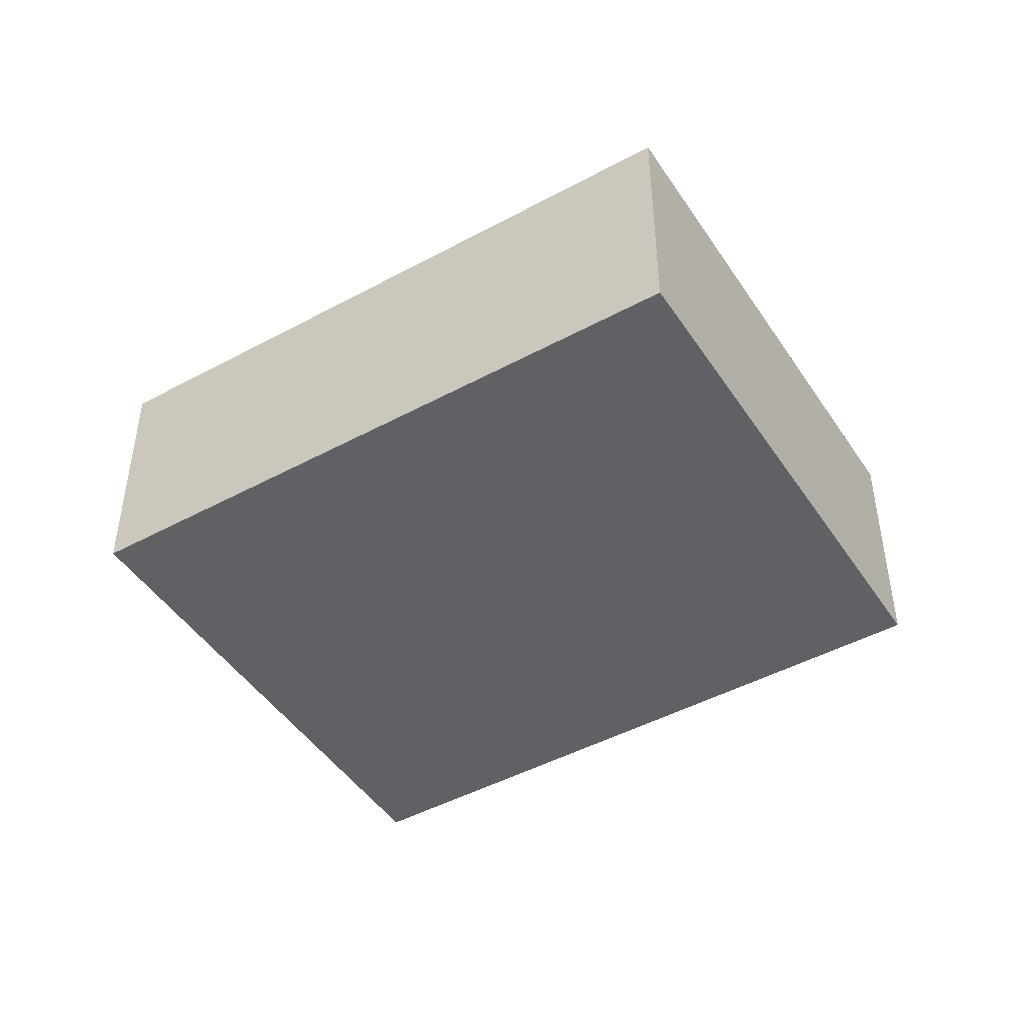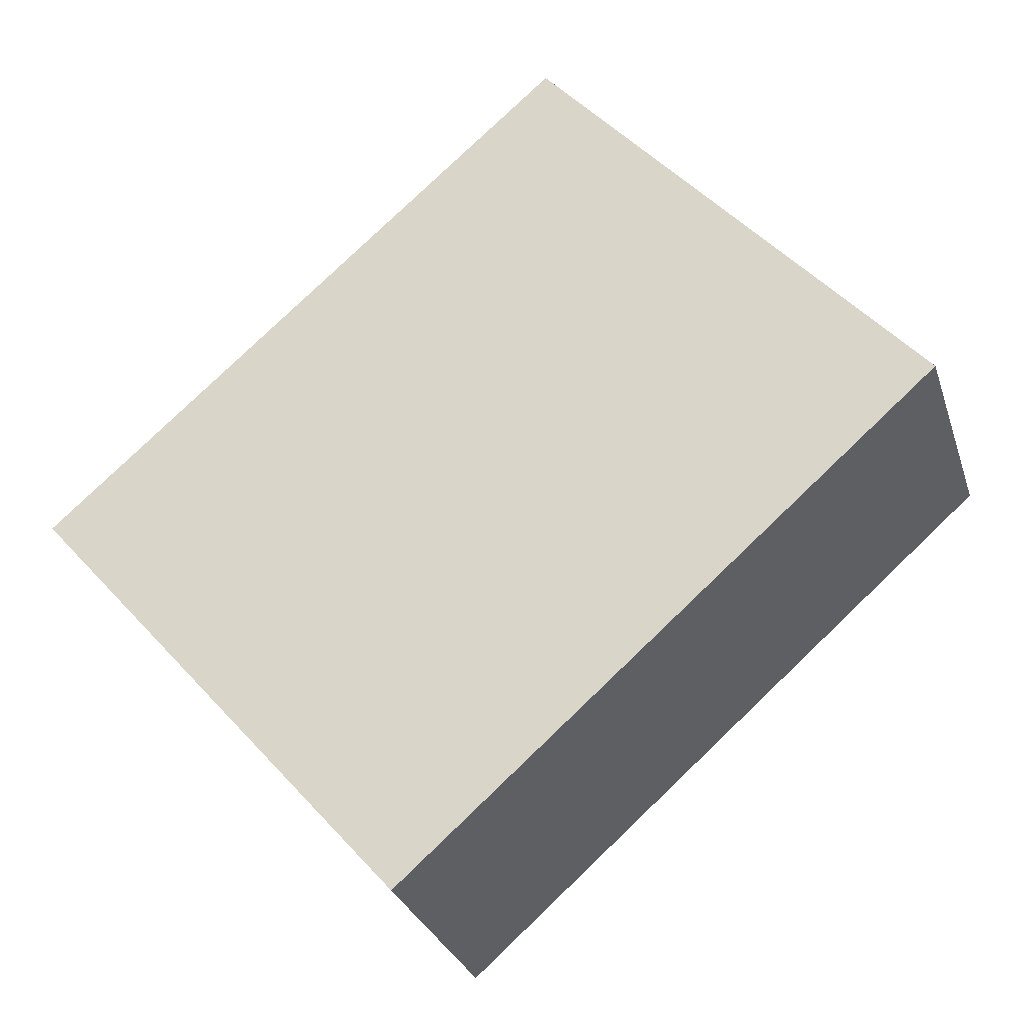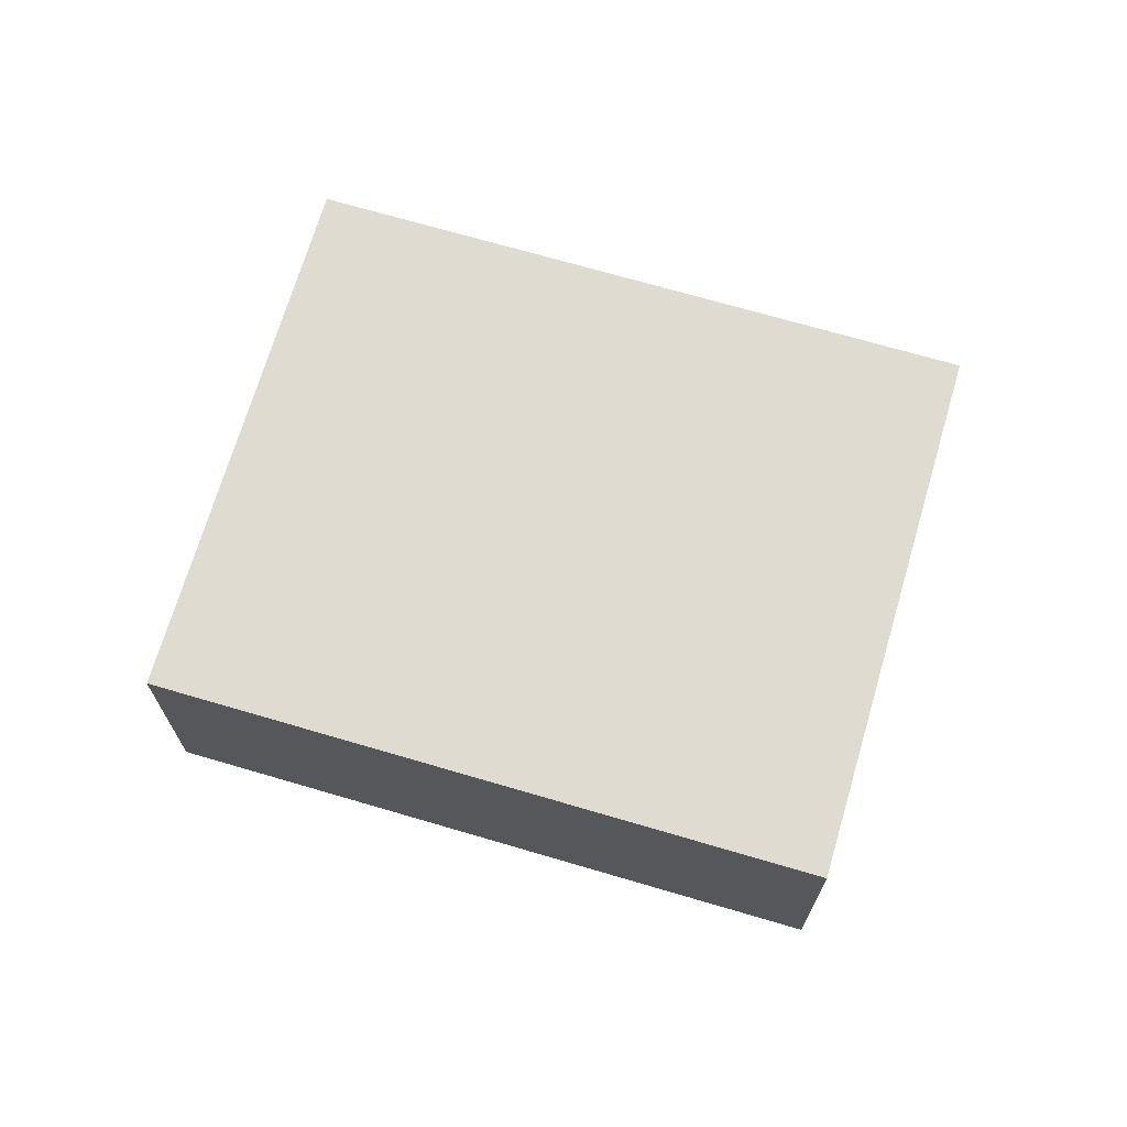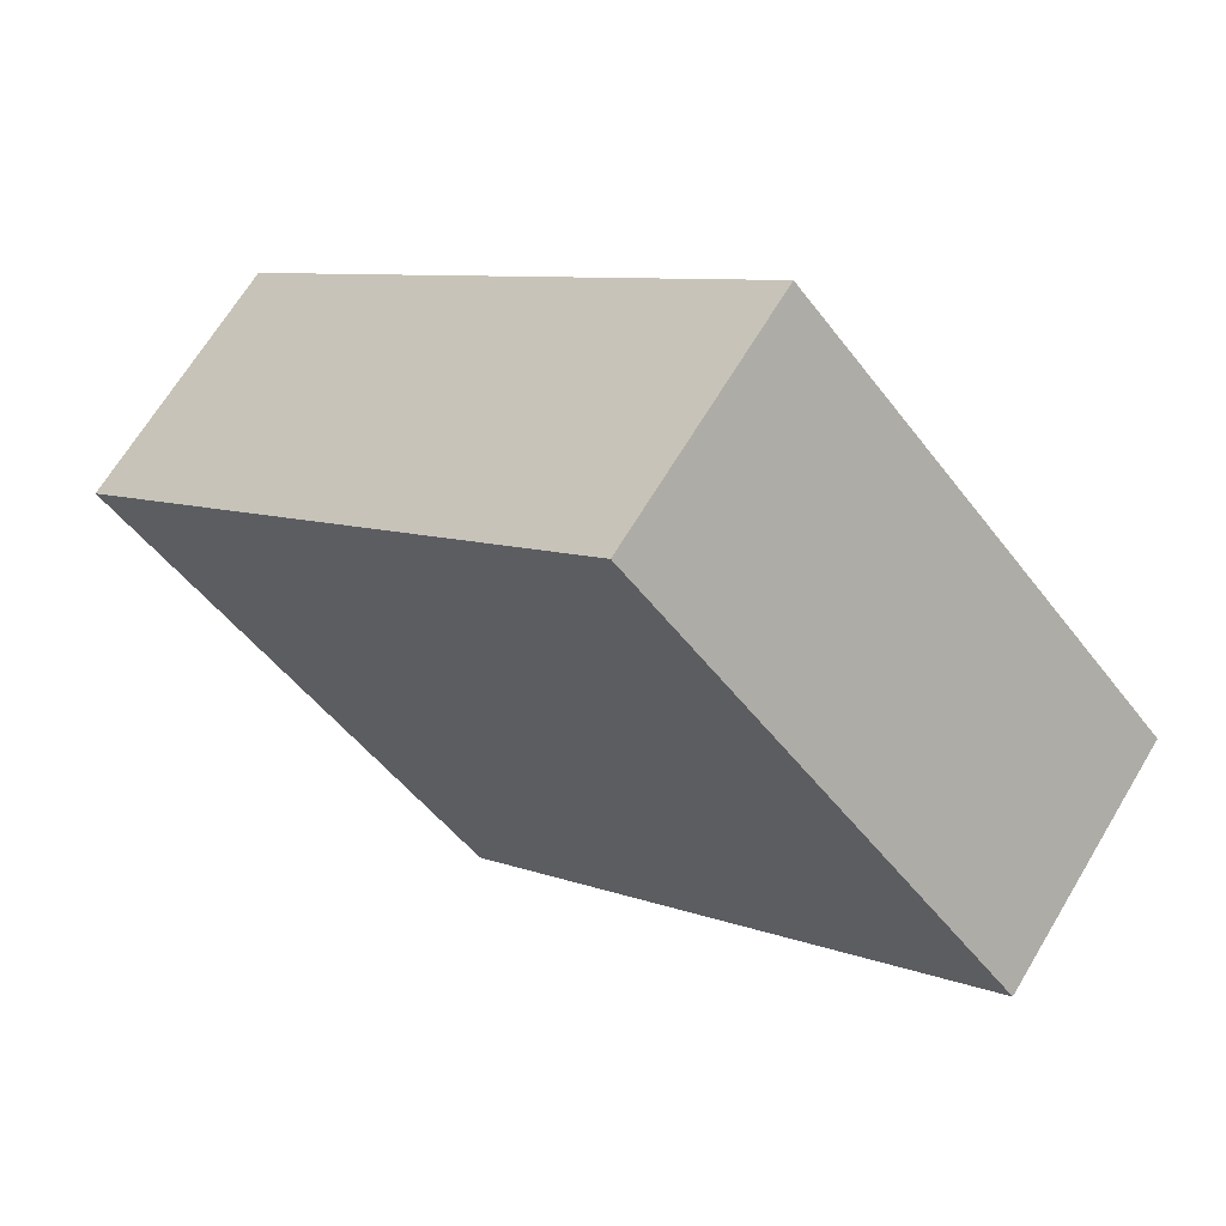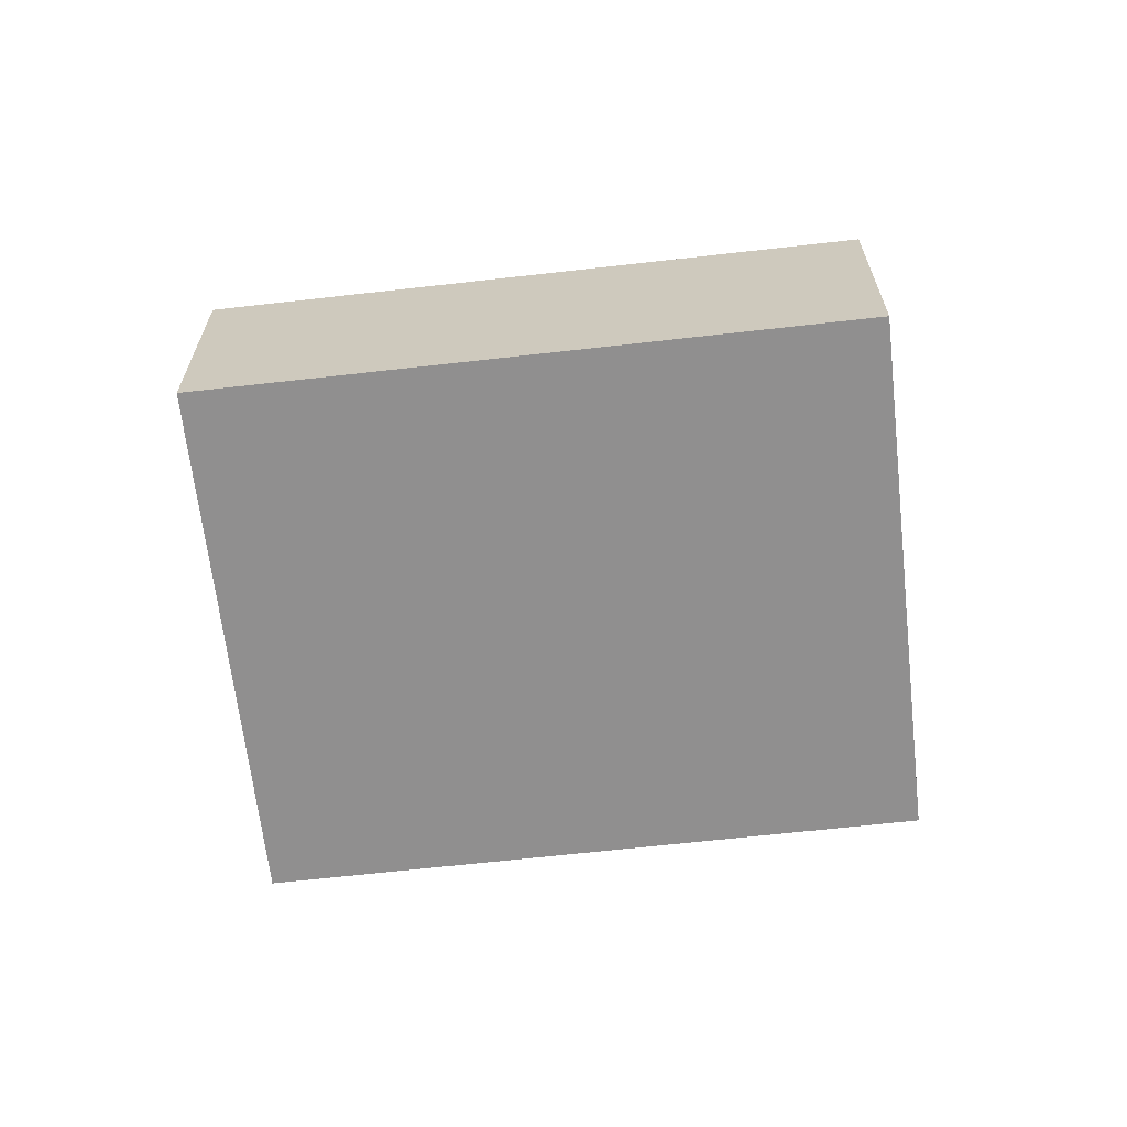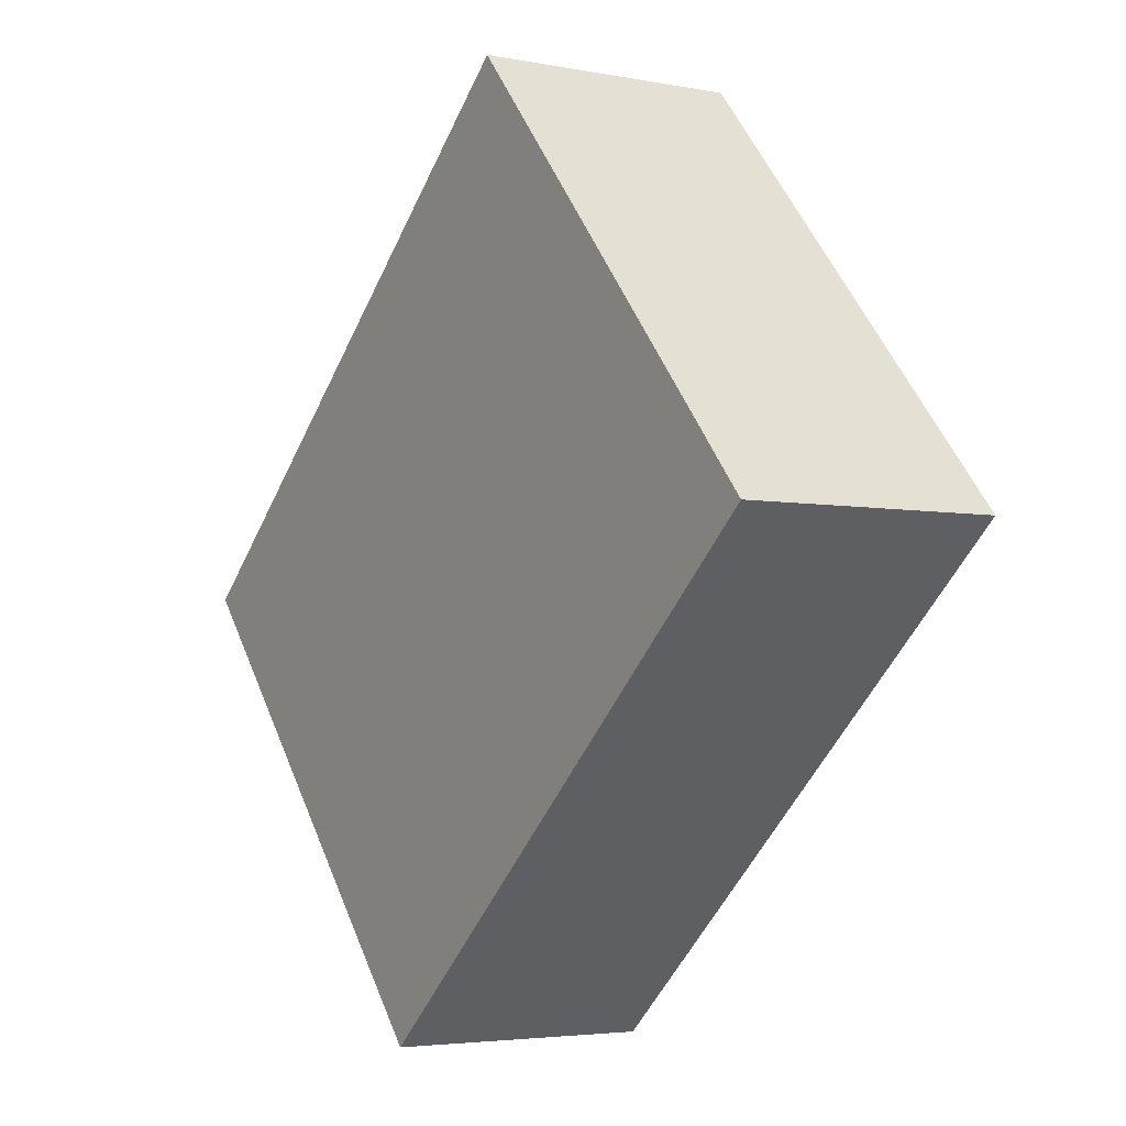
<metadata>
{"format":"obj","ext":"obj","renderer":"f3d","projection":"perspective","resolution":1024,"background":"white","views":[{"elev":-46.4,"azim":-107.0,"up":"+Y"},{"elev":-29.0,"azim":-163.6,"up":"+Z"},{"elev":70.0,"azim":-122.3,"up":"+Y"},{"elev":66.9,"azim":-149.1,"up":"+Z"},{"elev":-65.4,"azim":-132.2,"up":"+Y"},{"elev":-4.0,"azim":-122.8,"up":"+Z"}]}
</metadata>
<code>
v  0 2.948 1.805e-16
v  10.32 2.948 -0.394
v  6.021 2.948 -5.29
v  4.301 2.948 4.896
v  10.32 2.413e-17 -0.394
v  6.021 3.239e-16 -5.29
v  0 0 0
v  4.301 -2.998e-16 4.896
g defaultobject
f 1 2 3
f 2 1 4
f 5 3 2
f 3 5 6
f 6 1 3
f 1 6 7
f 7 4 1
f 4 7 8
f 8 2 4
f 2 8 5
f 5 7 6
f 7 5 8

</code>
